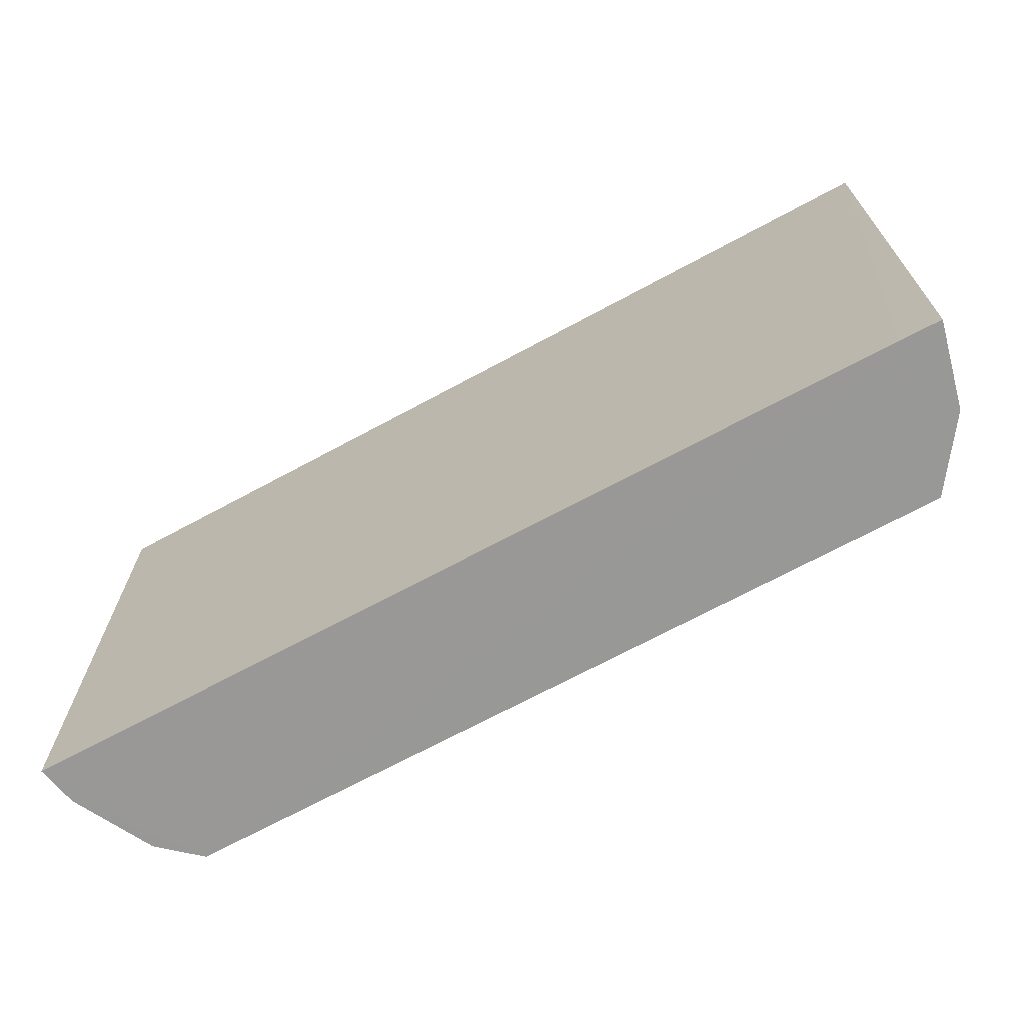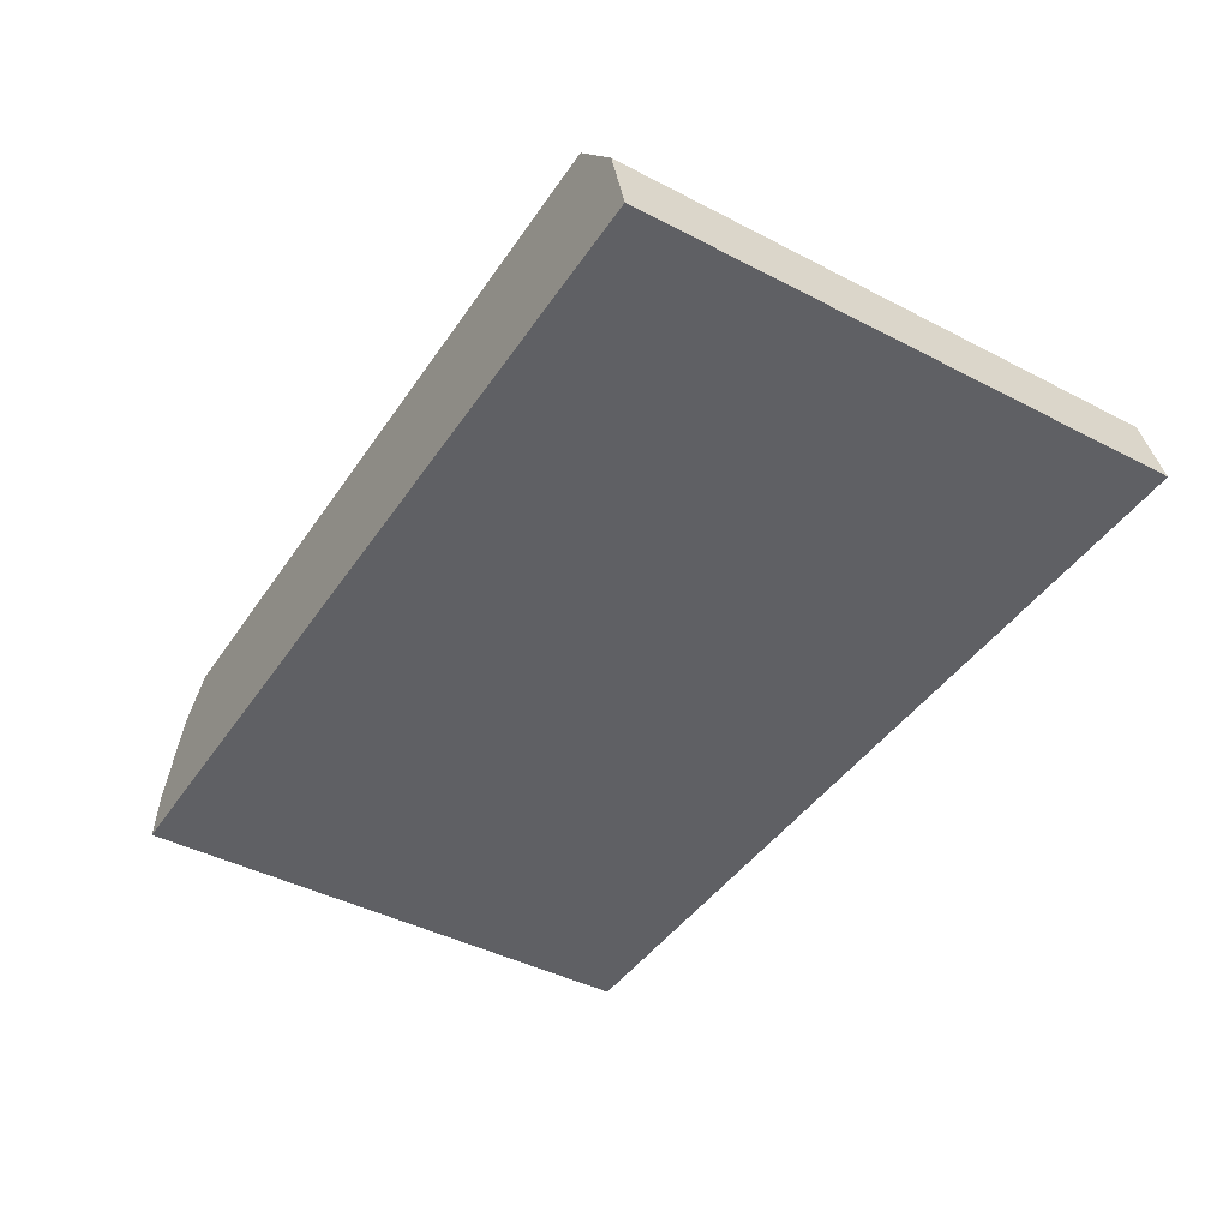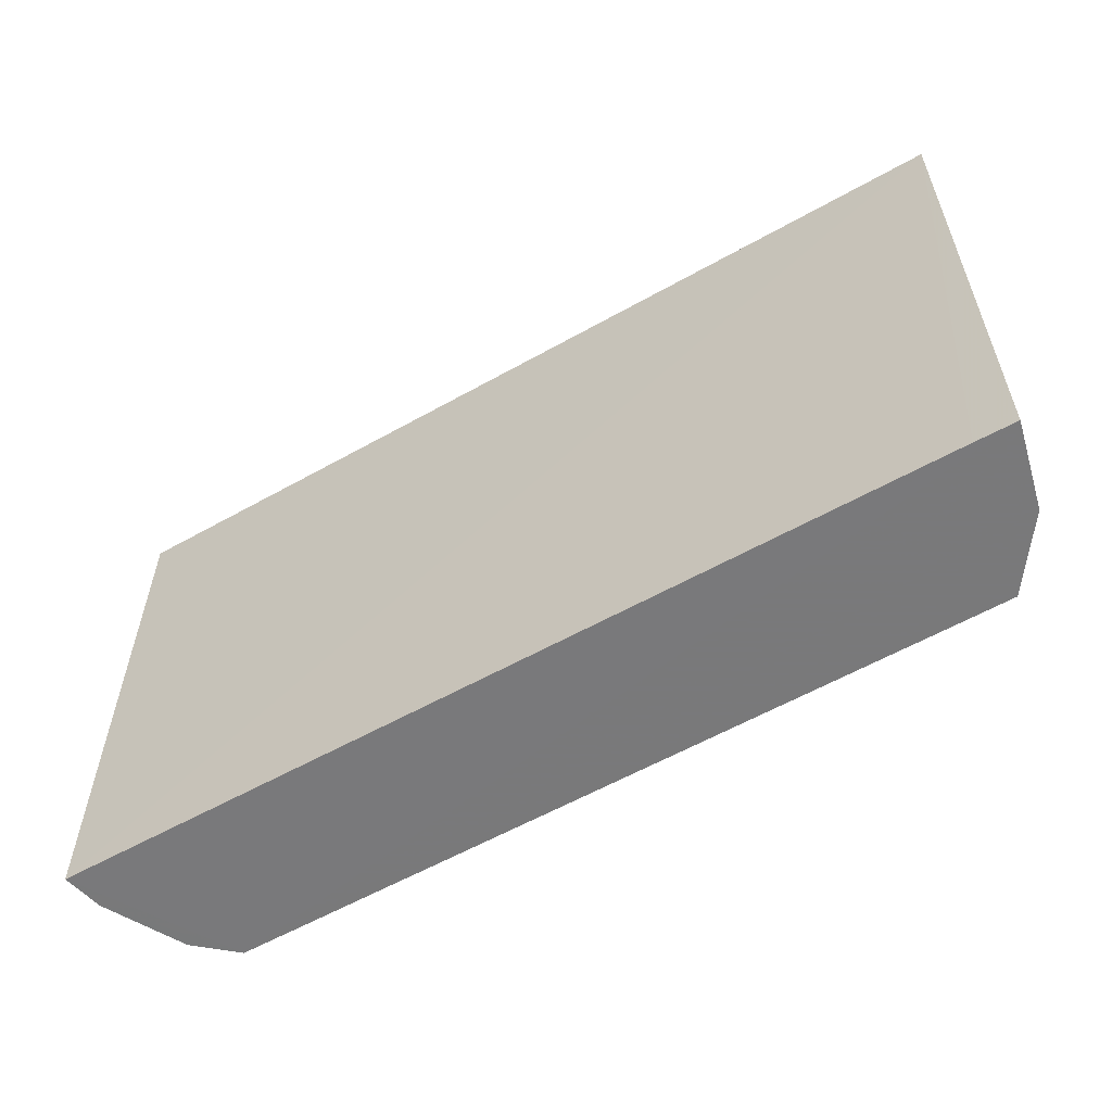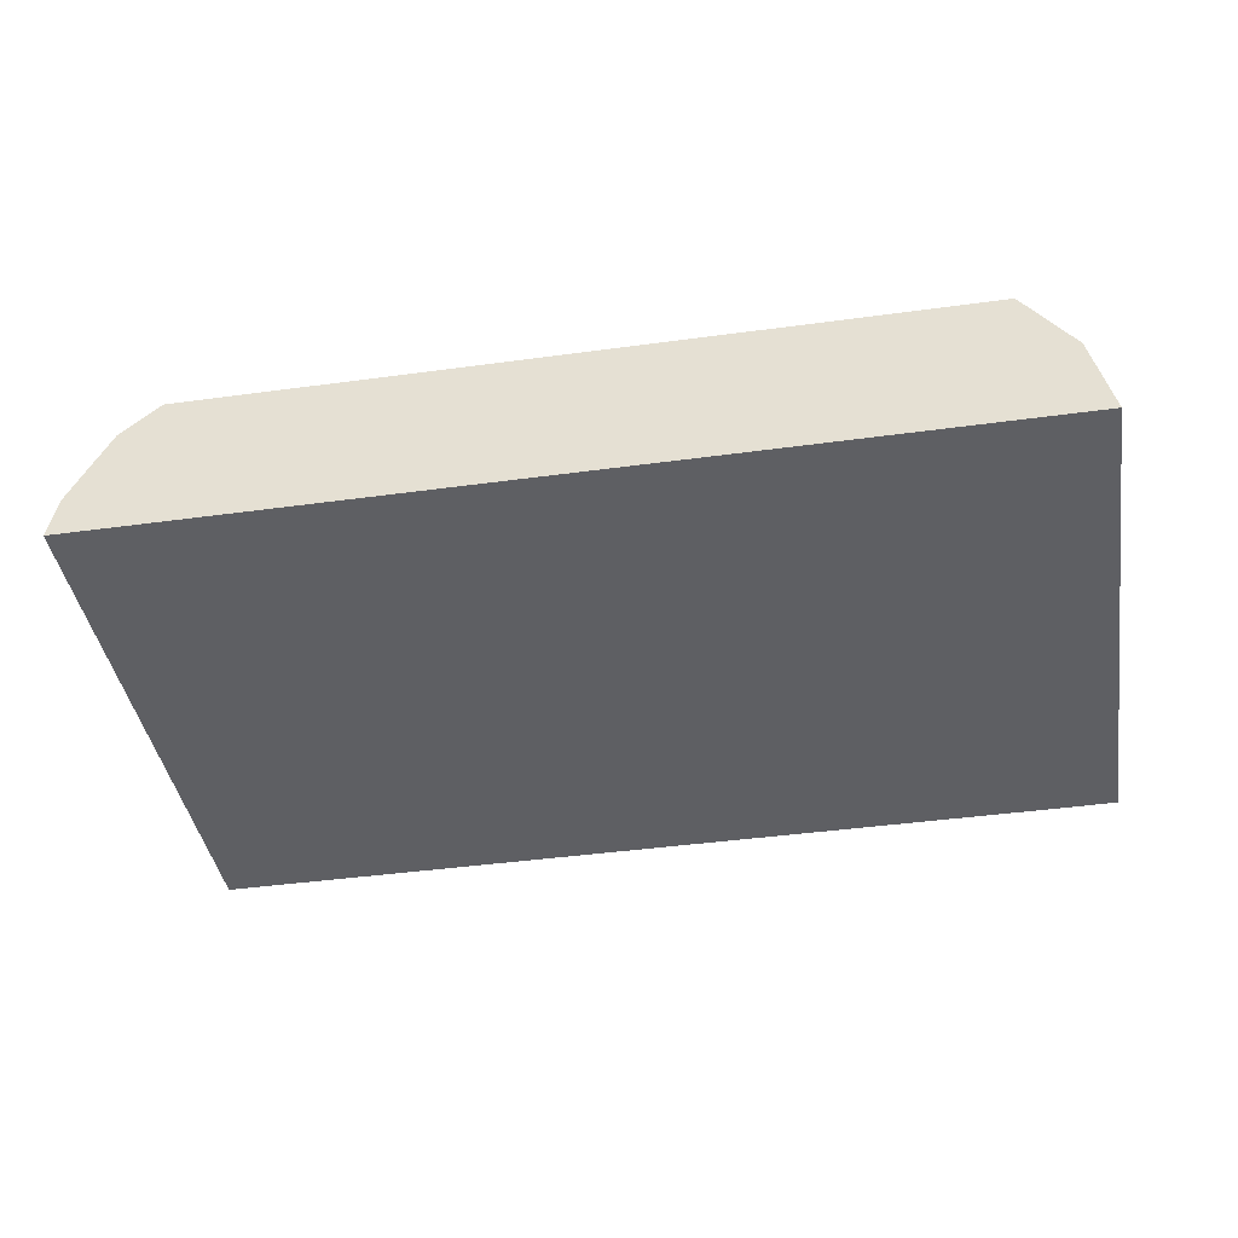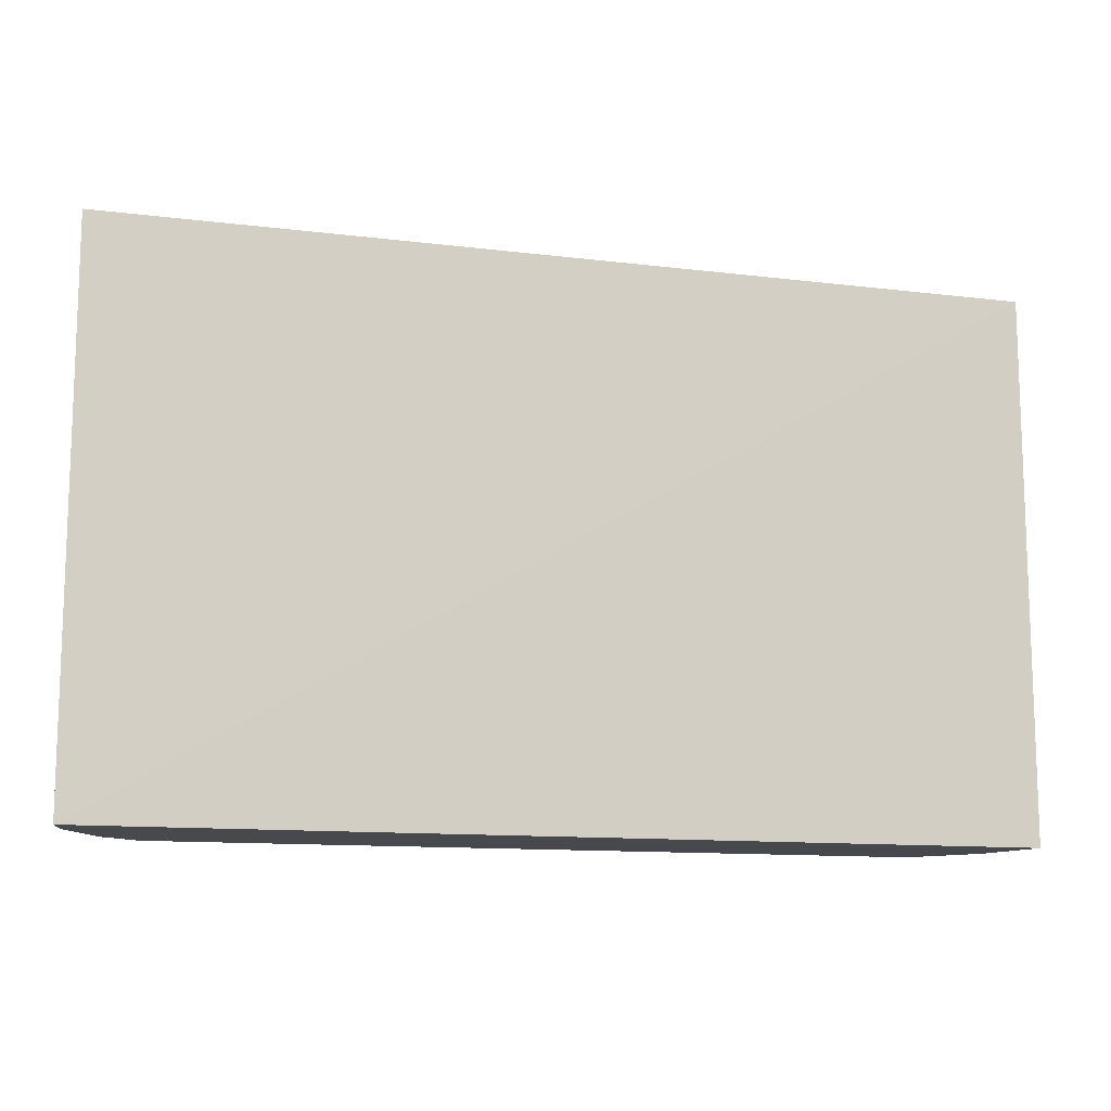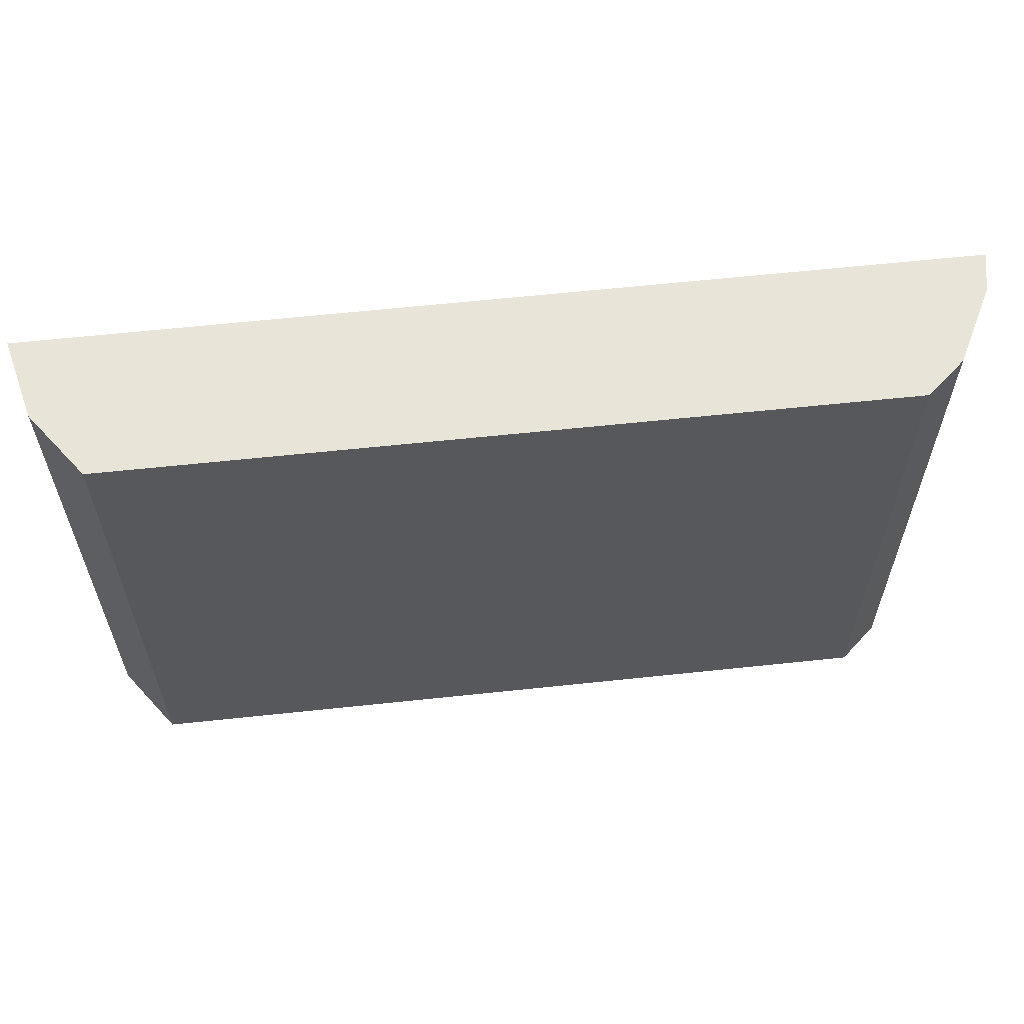
<metadata>
{"format":"obj","ext":"obj","renderer":"f3d","projection":"perspective","resolution":1024,"background":"white","views":[{"elev":-68.5,"azim":28.6,"up":"+Z"},{"elev":-43.2,"azim":58.5,"up":"+Y"},{"elev":-57.8,"azim":30.4,"up":"+Z"},{"elev":-41.3,"azim":9.4,"up":"+Y"},{"elev":-11.9,"azim":-16.3,"up":"+Z"},{"elev":60.1,"azim":173.7,"up":"+Z"}]}
</metadata>
<code>
v 0.04282 0.01014 0.0257
v 0.04453 0.006442 0.0257
v 0.04403 0.008486 0.01216
v 0.02288 0.009308 0.01216
v 0.02169 0.006413 0.0257
v 0.04282 0.01014 0.01216
v 0.04403 0.008486 0.0257
v 0.02384 0.01014 0.0257
v 0.02168 0.006373 0.01216
v 0.02288 0.009308 0.0257
v 0.02384 0.01015 0.01216
v 0.04453 0.006442 0.01216
v 0.02188 0.007374 0.01216
v 0.04353 0.006429 0.01216
v 0.0219 0.007429 0.0257
f 5 2 1
f 6 1 3
f 7 1 2
f 7 3 1
f 8 5 1
f 9 2 5
f 10 5 8
f 11 10 8
f 11 4 10
f 11 6 3
f 11 8 1
f 11 1 6
f 12 7 2
f 12 3 7
f 12 11 3
f 13 9 5
f 13 11 9
f 13 4 11
f 14 12 2
f 14 2 9
f 14 9 11
f 14 11 12
f 15 10 4
f 15 4 13
f 15 13 5
f 15 5 10

</code>
